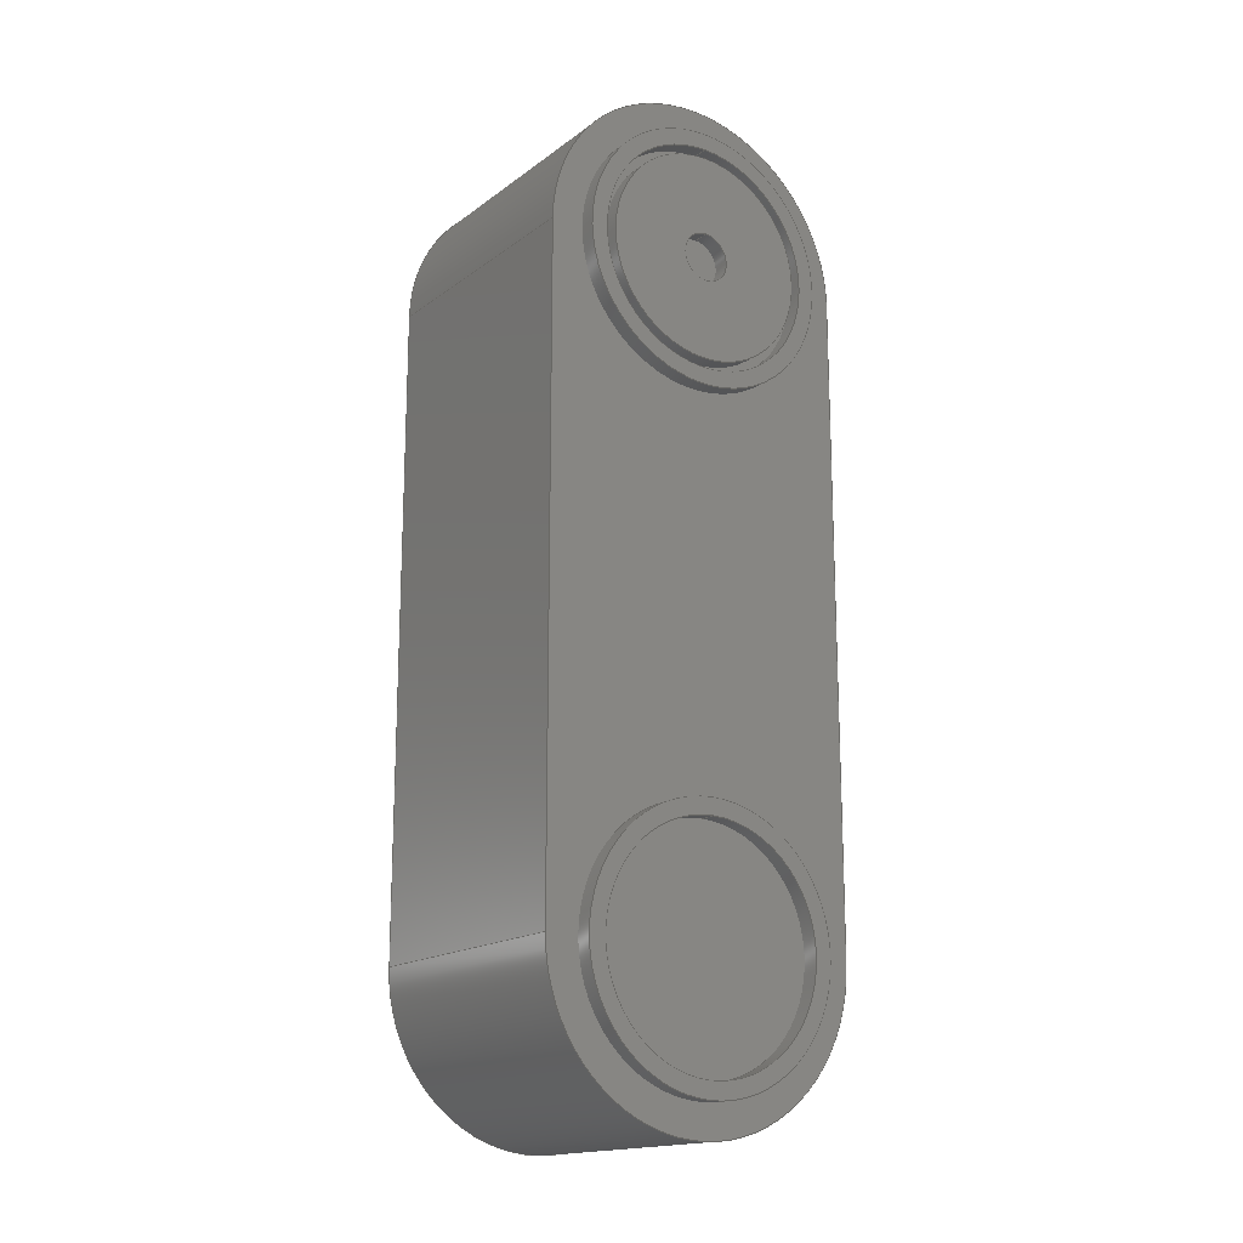
<metadata>
{"format":"step","ext":"step","renderer":"f3d","projection":"perspective","resolution":1024,"background":"white","views":[{"elev":-16.9,"azim":54.8,"up":"+Z"}]}
</metadata>
<code>
ISO-10303-21;
DATA;
#1=MECHANICAL_DESIGN_GEOMETRIC_PRESENTATION_REPRESENTATION('',(#5,#6,
#7,#8,#9),#452);
#2=SHAPE_REPRESENTATION_RELATIONSHIP('SRR','None',#459,#3);
#3=ADVANCED_BREP_SHAPE_REPRESENTATION('',(#4),#451);
#4=MANIFOLD_SOLID_BREP('Body1',#248);
#5=STYLED_ITEM('',(#469),#233);
#6=STYLED_ITEM('',(#469),#237);
#7=STYLED_ITEM('',(#469),#241);
#8=STYLED_ITEM('',(#469),#246);
#9=STYLED_ITEM('',(#468),#4);
#10=FACE_BOUND('',#47,.T.);
#11=FACE_BOUND('',#49,.T.);
#12=FACE_BOUND('',#50,.T.);
#13=FACE_BOUND('',#54,.T.);
#14=FACE_BOUND('',#56,.T.);
#15=FACE_BOUND('',#60,.T.);
#16=PLANE('',#268);
#17=PLANE('',#269);
#18=PLANE('',#279);
#19=PLANE('',#280);
#20=PLANE('',#286);
#21=PLANE('',#287);
#22=PLANE('',#288);
#23=PLANE('',#291);
#24=PLANE('',#294);
#25=PLANE('',#295);
#26=FACE_OUTER_BOUND('',#44,.T.);
#27=FACE_OUTER_BOUND('',#45,.T.);
#28=FACE_OUTER_BOUND('',#46,.T.);
#29=FACE_OUTER_BOUND('',#48,.T.);
#30=FACE_OUTER_BOUND('',#51,.T.);
#31=FACE_OUTER_BOUND('',#52,.T.);
#32=FACE_OUTER_BOUND('',#53,.T.);
#33=FACE_OUTER_BOUND('',#55,.T.);
#34=FACE_OUTER_BOUND('',#57,.T.);
#35=FACE_OUTER_BOUND('',#58,.T.);
#36=FACE_OUTER_BOUND('',#59,.T.);
#37=FACE_OUTER_BOUND('',#61,.T.);
#38=FACE_OUTER_BOUND('',#62,.T.);
#39=FACE_OUTER_BOUND('',#63,.T.);
#40=FACE_OUTER_BOUND('',#64,.T.);
#41=FACE_OUTER_BOUND('',#65,.T.);
#42=FACE_OUTER_BOUND('',#66,.T.);
#43=FACE_OUTER_BOUND('',#67,.T.);
#44=EDGE_LOOP('',(#162,#163,#164,#165));
#45=EDGE_LOOP('',(#166,#167,#168,#169));
#46=EDGE_LOOP('',(#170));
#47=EDGE_LOOP('',(#171));
#48=EDGE_LOOP('',(#172,#173,#174,#175));
#49=EDGE_LOOP('',(#176));
#50=EDGE_LOOP('',(#177));
#51=EDGE_LOOP('',(#178,#179,#180,#181));
#52=EDGE_LOOP('',(#182,#183,#184,#185));
#53=EDGE_LOOP('',(#186));
#54=EDGE_LOOP('',(#187));
#55=EDGE_LOOP('',(#188));
#56=EDGE_LOOP('',(#189));
#57=EDGE_LOOP('',(#190,#191,#192,#193));
#58=EDGE_LOOP('',(#194,#195,#196,#197));
#59=EDGE_LOOP('',(#198));
#60=EDGE_LOOP('',(#199));
#61=EDGE_LOOP('',(#200));
#62=EDGE_LOOP('',(#201,#202,#203,#204));
#63=EDGE_LOOP('',(#205,#206,#207,#208));
#64=EDGE_LOOP('',(#209,#210,#211,#212));
#65=EDGE_LOOP('',(#213,#214,#215,#216));
#66=EDGE_LOOP('',(#217));
#67=EDGE_LOOP('',(#218,#219,#220,#221));
#68=LINE('',#385,#82);
#69=LINE('',#391,#83);
#70=LINE('',#399,#84);
#71=LINE('',#402,#85);
#72=LINE('',#409,#86);
#73=LINE('',#415,#87);
#74=LINE('',#424,#88);
#75=LINE('',#428,#89);
#76=LINE('',#433,#90);
#77=LINE('',#435,#91);
#78=LINE('',#436,#92);
#79=LINE('',#440,#93);
#80=LINE('',#443,#94);
#81=LINE('',#444,#95);
#82=VECTOR('',#302,3.5);
#83=VECTOR('',#309,4);
#84=VECTOR('',#318,1);
#85=VECTOR('',#321,1);
#86=VECTOR('',#328,0.75);
#87=VECTOR('',#335,3.2);
#88=VECTOR('',#348,3.5);
#89=VECTOR('',#353,4);
#90=VECTOR('',#360,1);
#91=VECTOR('',#361,1);
#92=VECTOR('',#362,1);
#93=VECTOR('',#367,1);
#94=VECTOR('',#370,1);
#95=VECTOR('',#371,1);
#96=CIRCLE('',#263,3.5);
#97=CIRCLE('',#264,3.5);
#98=CIRCLE('',#266,4);
#99=CIRCLE('',#267,4);
#100=CIRCLE('',#270,5);
#101=CIRCLE('',#271,5);
#102=CIRCLE('',#272,4);
#103=CIRCLE('',#274,0.75);
#104=CIRCLE('',#275,0.75);
#105=CIRCLE('',#277,3.2);
#106=CIRCLE('',#278,3.2);
#107=CIRCLE('',#281,3.5);
#108=CIRCLE('',#283,3.5);
#109=CIRCLE('',#285,4);
#110=CIRCLE('',#290,5);
#111=CIRCLE('',#293,5);
#112=VERTEX_POINT('',#382);
#113=VERTEX_POINT('',#384);
#114=VERTEX_POINT('',#388);
#115=VERTEX_POINT('',#390);
#116=VERTEX_POINT('',#395);
#117=VERTEX_POINT('',#396);
#118=VERTEX_POINT('',#398);
#119=VERTEX_POINT('',#400);
#120=VERTEX_POINT('',#403);
#121=VERTEX_POINT('',#406);
#122=VERTEX_POINT('',#408);
#123=VERTEX_POINT('',#412);
#124=VERTEX_POINT('',#414);
#125=VERTEX_POINT('',#419);
#126=VERTEX_POINT('',#422);
#127=VERTEX_POINT('',#426);
#128=VERTEX_POINT('',#432);
#129=VERTEX_POINT('',#434);
#130=VERTEX_POINT('',#438);
#131=VERTEX_POINT('',#442);
#132=EDGE_CURVE('',#112,#112,#96,.T.);
#133=EDGE_CURVE('',#112,#113,#68,.T.);
#134=EDGE_CURVE('',#113,#113,#97,.T.);
#135=EDGE_CURVE('',#114,#114,#98,.T.);
#136=EDGE_CURVE('',#114,#115,#69,.T.);
#137=EDGE_CURVE('',#115,#115,#99,.T.);
#138=EDGE_CURVE('',#116,#117,#100,.T.);
#139=EDGE_CURVE('',#118,#117,#70,.T.);
#140=EDGE_CURVE('',#118,#119,#101,.T.);
#141=EDGE_CURVE('',#116,#119,#71,.T.);
#142=EDGE_CURVE('',#120,#120,#102,.T.);
#143=EDGE_CURVE('',#121,#121,#103,.T.);
#144=EDGE_CURVE('',#121,#122,#72,.T.);
#145=EDGE_CURVE('',#122,#122,#104,.T.);
#146=EDGE_CURVE('',#123,#123,#105,.T.);
#147=EDGE_CURVE('',#123,#124,#73,.T.);
#148=EDGE_CURVE('',#124,#124,#106,.T.);
#149=EDGE_CURVE('',#125,#125,#107,.T.);
#150=EDGE_CURVE('',#126,#126,#108,.T.);
#151=EDGE_CURVE('',#126,#125,#74,.T.);
#152=EDGE_CURVE('',#127,#127,#109,.T.);
#153=EDGE_CURVE('',#127,#120,#75,.T.);
#154=EDGE_CURVE('',#117,#128,#76,.T.);
#155=EDGE_CURVE('',#129,#128,#77,.T.);
#156=EDGE_CURVE('',#118,#129,#78,.T.);
#157=EDGE_CURVE('',#130,#129,#110,.T.);
#158=EDGE_CURVE('',#119,#130,#79,.T.);
#159=EDGE_CURVE('',#131,#130,#80,.T.);
#160=EDGE_CURVE('',#116,#131,#81,.T.);
#161=EDGE_CURVE('',#128,#131,#111,.T.);
#162=ORIENTED_EDGE('',*,*,#132,.F.);
#163=ORIENTED_EDGE('',*,*,#133,.T.);
#164=ORIENTED_EDGE('',*,*,#134,.F.);
#165=ORIENTED_EDGE('',*,*,#133,.F.);
#166=ORIENTED_EDGE('',*,*,#135,.F.);
#167=ORIENTED_EDGE('',*,*,#136,.T.);
#168=ORIENTED_EDGE('',*,*,#137,.F.);
#169=ORIENTED_EDGE('',*,*,#136,.F.);
#170=ORIENTED_EDGE('',*,*,#135,.T.);
#171=ORIENTED_EDGE('',*,*,#132,.T.);
#172=ORIENTED_EDGE('',*,*,#138,.T.);
#173=ORIENTED_EDGE('',*,*,#139,.F.);
#174=ORIENTED_EDGE('',*,*,#140,.T.);
#175=ORIENTED_EDGE('',*,*,#141,.F.);
#176=ORIENTED_EDGE('',*,*,#142,.T.);
#177=ORIENTED_EDGE('',*,*,#137,.T.);
#178=ORIENTED_EDGE('',*,*,#143,.F.);
#179=ORIENTED_EDGE('',*,*,#144,.T.);
#180=ORIENTED_EDGE('',*,*,#145,.F.);
#181=ORIENTED_EDGE('',*,*,#144,.F.);
#182=ORIENTED_EDGE('',*,*,#146,.F.);
#183=ORIENTED_EDGE('',*,*,#147,.T.);
#184=ORIENTED_EDGE('',*,*,#148,.F.);
#185=ORIENTED_EDGE('',*,*,#147,.F.);
#186=ORIENTED_EDGE('',*,*,#146,.T.);
#187=ORIENTED_EDGE('',*,*,#143,.T.);
#188=ORIENTED_EDGE('',*,*,#149,.T.);
#189=ORIENTED_EDGE('',*,*,#148,.T.);
#190=ORIENTED_EDGE('',*,*,#150,.F.);
#191=ORIENTED_EDGE('',*,*,#151,.T.);
#192=ORIENTED_EDGE('',*,*,#149,.F.);
#193=ORIENTED_EDGE('',*,*,#151,.F.);
#194=ORIENTED_EDGE('',*,*,#152,.F.);
#195=ORIENTED_EDGE('',*,*,#153,.T.);
#196=ORIENTED_EDGE('',*,*,#142,.F.);
#197=ORIENTED_EDGE('',*,*,#153,.F.);
#198=ORIENTED_EDGE('',*,*,#152,.T.);
#199=ORIENTED_EDGE('',*,*,#150,.T.);
#200=ORIENTED_EDGE('',*,*,#134,.T.);
#201=ORIENTED_EDGE('',*,*,#139,.T.);
#202=ORIENTED_EDGE('',*,*,#154,.T.);
#203=ORIENTED_EDGE('',*,*,#155,.F.);
#204=ORIENTED_EDGE('',*,*,#156,.F.);
#205=ORIENTED_EDGE('',*,*,#140,.F.);
#206=ORIENTED_EDGE('',*,*,#156,.T.);
#207=ORIENTED_EDGE('',*,*,#157,.F.);
#208=ORIENTED_EDGE('',*,*,#158,.F.);
#209=ORIENTED_EDGE('',*,*,#141,.T.);
#210=ORIENTED_EDGE('',*,*,#158,.T.);
#211=ORIENTED_EDGE('',*,*,#159,.F.);
#212=ORIENTED_EDGE('',*,*,#160,.F.);
#213=ORIENTED_EDGE('',*,*,#138,.F.);
#214=ORIENTED_EDGE('',*,*,#160,.T.);
#215=ORIENTED_EDGE('',*,*,#161,.F.);
#216=ORIENTED_EDGE('',*,*,#154,.F.);
#217=ORIENTED_EDGE('',*,*,#145,.T.);
#218=ORIENTED_EDGE('',*,*,#161,.T.);
#219=ORIENTED_EDGE('',*,*,#159,.T.);
#220=ORIENTED_EDGE('',*,*,#157,.T.);
#221=ORIENTED_EDGE('',*,*,#155,.T.);
#222=CYLINDRICAL_SURFACE('',#262,3.5);
#223=CYLINDRICAL_SURFACE('',#265,4);
#224=CYLINDRICAL_SURFACE('',#273,0.75);
#225=CYLINDRICAL_SURFACE('',#276,3.2);
#226=CYLINDRICAL_SURFACE('',#282,3.5);
#227=CYLINDRICAL_SURFACE('',#284,4);
#228=CYLINDRICAL_SURFACE('',#289,5);
#229=CYLINDRICAL_SURFACE('',#292,5);
#230=ADVANCED_FACE('',(#26),#222,.F.);
#231=ADVANCED_FACE('',(#27),#223,.T.);
#232=ADVANCED_FACE('',(#28,#10),#16,.T.);
#233=ADVANCED_FACE('',(#29,#11,#12),#17,.T.);
#234=ADVANCED_FACE('',(#30),#224,.F.);
#235=ADVANCED_FACE('',(#31),#225,.T.);
#236=ADVANCED_FACE('',(#32,#13),#18,.T.);
#237=ADVANCED_FACE('',(#33,#14),#19,.T.);
#238=ADVANCED_FACE('',(#34),#226,.F.);
#239=ADVANCED_FACE('',(#35),#227,.T.);
#240=ADVANCED_FACE('',(#36,#15),#20,.T.);
#241=ADVANCED_FACE('',(#37),#21,.T.);
#242=ADVANCED_FACE('',(#38),#22,.T.);
#243=ADVANCED_FACE('',(#39),#228,.T.);
#244=ADVANCED_FACE('',(#40),#23,.T.);
#245=ADVANCED_FACE('',(#41),#229,.T.);
#246=ADVANCED_FACE('',(#42),#24,.T.);
#247=ADVANCED_FACE('',(#43),#25,.F.);
#248=CLOSED_SHELL('',(#230,#231,#232,#233,#234,#235,#236,#237,#238,#239,
#240,#241,#242,#243,#244,#245,#246,#247));
#249=DERIVED_UNIT_ELEMENT(#251,1);
#250=DERIVED_UNIT_ELEMENT(#454,3);
#251=(
MASS_UNIT()
NAMED_UNIT(*)
SI_UNIT(.KILO.,.GRAM.)
);
#252=DERIVED_UNIT((#249,#250));
#253=MEASURE_REPRESENTATION_ITEM('density measure',
POSITIVE_RATIO_MEASURE(1425),#252);
#254=PROPERTY_DEFINITION_REPRESENTATION(#259,#256);
#255=PROPERTY_DEFINITION_REPRESENTATION(#260,#257);
#256=REPRESENTATION('material name',(#258),#451);
#257=REPRESENTATION('density',(#253),#451);
#258=DESCRIPTIVE_REPRESENTATION_ITEM('Acetal Resin, Black',
'Acetal Resin, Black');
#259=PROPERTY_DEFINITION('material property','material name',#461);
#260=PROPERTY_DEFINITION('material property','density of part',#461);
#261=AXIS2_PLACEMENT_3D('placement',#380,#296,#297);
#262=AXIS2_PLACEMENT_3D('',#381,#298,#299);
#263=AXIS2_PLACEMENT_3D('',#383,#300,#301);
#264=AXIS2_PLACEMENT_3D('',#386,#303,#304);
#265=AXIS2_PLACEMENT_3D('',#387,#305,#306);
#266=AXIS2_PLACEMENT_3D('',#389,#307,#308);
#267=AXIS2_PLACEMENT_3D('',#392,#310,#311);
#268=AXIS2_PLACEMENT_3D('',#393,#312,#313);
#269=AXIS2_PLACEMENT_3D('',#394,#314,#315);
#270=AXIS2_PLACEMENT_3D('',#397,#316,#317);
#271=AXIS2_PLACEMENT_3D('',#401,#319,#320);
#272=AXIS2_PLACEMENT_3D('',#404,#322,#323);
#273=AXIS2_PLACEMENT_3D('',#405,#324,#325);
#274=AXIS2_PLACEMENT_3D('',#407,#326,#327);
#275=AXIS2_PLACEMENT_3D('',#410,#329,#330);
#276=AXIS2_PLACEMENT_3D('',#411,#331,#332);
#277=AXIS2_PLACEMENT_3D('',#413,#333,#334);
#278=AXIS2_PLACEMENT_3D('',#416,#336,#337);
#279=AXIS2_PLACEMENT_3D('',#417,#338,#339);
#280=AXIS2_PLACEMENT_3D('',#418,#340,#341);
#281=AXIS2_PLACEMENT_3D('',#420,#342,#343);
#282=AXIS2_PLACEMENT_3D('',#421,#344,#345);
#283=AXIS2_PLACEMENT_3D('',#423,#346,#347);
#284=AXIS2_PLACEMENT_3D('',#425,#349,#350);
#285=AXIS2_PLACEMENT_3D('',#427,#351,#352);
#286=AXIS2_PLACEMENT_3D('',#429,#354,#355);
#287=AXIS2_PLACEMENT_3D('',#430,#356,#357);
#288=AXIS2_PLACEMENT_3D('',#431,#358,#359);
#289=AXIS2_PLACEMENT_3D('',#437,#363,#364);
#290=AXIS2_PLACEMENT_3D('',#439,#365,#366);
#291=AXIS2_PLACEMENT_3D('',#441,#368,#369);
#292=AXIS2_PLACEMENT_3D('',#445,#372,#373);
#293=AXIS2_PLACEMENT_3D('',#446,#374,#375);
#294=AXIS2_PLACEMENT_3D('',#447,#376,#377);
#295=AXIS2_PLACEMENT_3D('',#448,#378,#379);
#296=DIRECTION('axis',(0,0,1));
#297=DIRECTION('refdir',(1,0,0));
#298=DIRECTION('center_axis',(1,0,0));
#299=DIRECTION('ref_axis',(0,0,-1));
#300=DIRECTION('center_axis',(-1,0,0));
#301=DIRECTION('ref_axis',(0,0,-1));
#302=DIRECTION('',(-1,0,0));
#303=DIRECTION('center_axis',(1,0,0));
#304=DIRECTION('ref_axis',(0,0,-1));
#305=DIRECTION('center_axis',(1,0,0));
#306=DIRECTION('ref_axis',(0,0,-1));
#307=DIRECTION('center_axis',(1,0,0));
#308=DIRECTION('ref_axis',(0,0,-1));
#309=DIRECTION('',(-1,0,0));
#310=DIRECTION('center_axis',(-1,0,0));
#311=DIRECTION('ref_axis',(0,0,-1));
#312=DIRECTION('center_axis',(1,0,0));
#313=DIRECTION('ref_axis',(0,0,-1));
#314=DIRECTION('center_axis',(1,0,0));
#315=DIRECTION('ref_axis',(0,0,-1));
#316=DIRECTION('center_axis',(1,0,0));
#317=DIRECTION('ref_axis',(0,1,3.553e-16));
#318=DIRECTION('',(0,0,1));
#319=DIRECTION('center_axis',(1,0,0));
#320=DIRECTION('ref_axis',(0,-1,3.553e-16));
#321=DIRECTION('',(0,0,-1));
#322=DIRECTION('center_axis',(-1,0,0));
#323=DIRECTION('ref_axis',(0,0,-1));
#324=DIRECTION('center_axis',(1,0,0));
#325=DIRECTION('ref_axis',(0,0,-1));
#326=DIRECTION('center_axis',(-1,0,0));
#327=DIRECTION('ref_axis',(0,0,-1));
#328=DIRECTION('',(-1,0,0));
#329=DIRECTION('center_axis',(1,0,0));
#330=DIRECTION('ref_axis',(0,0,-1));
#331=DIRECTION('center_axis',(1,0,0));
#332=DIRECTION('ref_axis',(0,0,-1));
#333=DIRECTION('center_axis',(1,0,0));
#334=DIRECTION('ref_axis',(0,0,-1));
#335=DIRECTION('',(-1,0,0));
#336=DIRECTION('center_axis',(-1,0,0));
#337=DIRECTION('ref_axis',(0,0,-1));
#338=DIRECTION('center_axis',(1,0,0));
#339=DIRECTION('ref_axis',(0,0,-1));
#340=DIRECTION('center_axis',(1,0,0));
#341=DIRECTION('ref_axis',(0,0,-1));
#342=DIRECTION('center_axis',(1,0,0));
#343=DIRECTION('ref_axis',(0,0,-1));
#344=DIRECTION('center_axis',(1,0,0));
#345=DIRECTION('ref_axis',(0,0,-1));
#346=DIRECTION('center_axis',(-1,0,0));
#347=DIRECTION('ref_axis',(0,0,-1));
#348=DIRECTION('',(-1,0,0));
#349=DIRECTION('center_axis',(1,0,0));
#350=DIRECTION('ref_axis',(0,0,-1));
#351=DIRECTION('center_axis',(1,0,0));
#352=DIRECTION('ref_axis',(0,0,-1));
#353=DIRECTION('',(-1,0,0));
#354=DIRECTION('center_axis',(1,0,0));
#355=DIRECTION('ref_axis',(0,0,-1));
#356=DIRECTION('center_axis',(1,0,0));
#357=DIRECTION('ref_axis',(0,0,-1));
#358=DIRECTION('center_axis',(0,-1,0));
#359=DIRECTION('ref_axis',(0,0,1));
#360=DIRECTION('',(-1,0,0));
#361=DIRECTION('',(0,0,1));
#362=DIRECTION('',(-1,0,0));
#363=DIRECTION('center_axis',(-1,0,0));
#364=DIRECTION('ref_axis',(0,-1,3.553e-16));
#365=DIRECTION('center_axis',(-1,0,0));
#366=DIRECTION('ref_axis',(0,-1,3.553e-16));
#367=DIRECTION('',(-1,0,0));
#368=DIRECTION('center_axis',(0,1,0));
#369=DIRECTION('ref_axis',(0,0,-1));
#370=DIRECTION('',(0,0,-1));
#371=DIRECTION('',(-1,0,0));
#372=DIRECTION('center_axis',(-1,0,0));
#373=DIRECTION('ref_axis',(0,1,3.553e-16));
#374=DIRECTION('center_axis',(-1,0,0));
#375=DIRECTION('ref_axis',(0,1,3.553e-16));
#376=DIRECTION('center_axis',(1,0,0));
#377=DIRECTION('ref_axis',(0,0,-1));
#378=DIRECTION('center_axis',(1,0,0));
#379=DIRECTION('ref_axis',(0,0,-1));
#380=CARTESIAN_POINT('',(0,0,0));
#381=CARTESIAN_POINT('Origin',(0,7.5,-12.5));
#382=CARTESIAN_POINT('',(0.5,7.5,-9));
#383=CARTESIAN_POINT('Origin',(0.5,7.5,-12.5));
#384=CARTESIAN_POINT('',(0,7.5,-9));
#385=CARTESIAN_POINT('',(0,7.5,-9));
#386=CARTESIAN_POINT('Origin',(0,7.5,-12.5));
#387=CARTESIAN_POINT('Origin',(0,7.5,-12.5));
#388=CARTESIAN_POINT('',(0.5,7.5,-8.5));
#389=CARTESIAN_POINT('Origin',(0.5,7.5,-12.5));
#390=CARTESIAN_POINT('',(0,7.5,-8.5));
#391=CARTESIAN_POINT('',(0,7.5,-8.5));
#392=CARTESIAN_POINT('Origin',(0,7.5,-12.5));
#393=CARTESIAN_POINT('Origin',(0.5,7.5,-12.5));
#394=CARTESIAN_POINT('Origin',(0,7.5,-2.5));
#395=CARTESIAN_POINT('',(0,12.5,7.5));
#396=CARTESIAN_POINT('',(0,2.5,7.5));
#397=CARTESIAN_POINT('Origin',(0,7.5,7.5));
#398=CARTESIAN_POINT('',(0,2.5,-12.5));
#399=CARTESIAN_POINT('',(0,2.5,-12.5));
#400=CARTESIAN_POINT('',(0,12.5,-12.5));
#401=CARTESIAN_POINT('Origin',(0,7.5,-12.5));
#402=CARTESIAN_POINT('',(0,12.5,7.5));
#403=CARTESIAN_POINT('',(0,7.5,11.5));
#404=CARTESIAN_POINT('Origin',(0,7.5,7.5));
#405=CARTESIAN_POINT('Origin',(0,7.5,7.5));
#406=CARTESIAN_POINT('',(0.5,7.5,8.25));
#407=CARTESIAN_POINT('Origin',(0.5,7.5,7.5));
#408=CARTESIAN_POINT('',(0,7.5,8.25));
#409=CARTESIAN_POINT('',(0,7.5,8.25));
#410=CARTESIAN_POINT('Origin',(0,7.5,7.5));
#411=CARTESIAN_POINT('Origin',(0,7.5,7.5));
#412=CARTESIAN_POINT('',(0.5,7.5,10.7));
#413=CARTESIAN_POINT('Origin',(0.5,7.5,7.5));
#414=CARTESIAN_POINT('',(0,7.5,10.7));
#415=CARTESIAN_POINT('',(0,7.5,10.7));
#416=CARTESIAN_POINT('Origin',(0,7.5,7.5));
#417=CARTESIAN_POINT('Origin',(0.5,7.5,7.5));
#418=CARTESIAN_POINT('Origin',(0,7.5,-2.5));
#419=CARTESIAN_POINT('',(0,7.5,11));
#420=CARTESIAN_POINT('Origin',(0,7.5,7.5));
#421=CARTESIAN_POINT('Origin',(0,7.5,7.5));
#422=CARTESIAN_POINT('',(0.5,7.5,11));
#423=CARTESIAN_POINT('Origin',(0.5,7.5,7.5));
#424=CARTESIAN_POINT('',(0,7.5,11));
#425=CARTESIAN_POINT('Origin',(0,7.5,7.5));
#426=CARTESIAN_POINT('',(0.5,7.5,11.5));
#427=CARTESIAN_POINT('Origin',(0.5,7.5,7.5));
#428=CARTESIAN_POINT('',(0,7.5,11.5));
#429=CARTESIAN_POINT('Origin',(0.5,7.5,7.5));
#430=CARTESIAN_POINT('Origin',(0,7.5,-2.5));
#431=CARTESIAN_POINT('Origin',(0,2.5,-12.5));
#432=CARTESIAN_POINT('',(-8,2.5,7.5));
#433=CARTESIAN_POINT('',(0,2.5,7.5));
#434=CARTESIAN_POINT('',(-8,2.5,-12.5));
#435=CARTESIAN_POINT('',(-8,2.5,-12.5));
#436=CARTESIAN_POINT('',(0,2.5,-12.5));
#437=CARTESIAN_POINT('Origin',(0,7.5,-12.5));
#438=CARTESIAN_POINT('',(-8,12.5,-12.5));
#439=CARTESIAN_POINT('Origin',(-8,7.5,-12.5));
#440=CARTESIAN_POINT('',(0,12.5,-12.5));
#441=CARTESIAN_POINT('Origin',(0,12.5,7.5));
#442=CARTESIAN_POINT('',(-8,12.5,7.5));
#443=CARTESIAN_POINT('',(-8,12.5,7.5));
#444=CARTESIAN_POINT('',(0,12.5,7.5));
#445=CARTESIAN_POINT('Origin',(0,7.5,7.5));
#446=CARTESIAN_POINT('Origin',(-8,7.5,7.5));
#447=CARTESIAN_POINT('Origin',(0,7.5,-2.5));
#448=CARTESIAN_POINT('Origin',(-8,7.5,-2.5));
#449=UNCERTAINTY_MEASURE_WITH_UNIT(LENGTH_MEASURE(0.001),#453,
'DISTANCE_ACCURACY_VALUE',
'Maximum model space distance between geometric entities at asserted c
onnectivities');
#450=UNCERTAINTY_MEASURE_WITH_UNIT(LENGTH_MEASURE(0.001),#453,
'DISTANCE_ACCURACY_VALUE',
'Maximum model space distance between geometric entities at asserted c
onnectivities');
#451=(
GEOMETRIC_REPRESENTATION_CONTEXT(3)
GLOBAL_UNCERTAINTY_ASSIGNED_CONTEXT((#449))
GLOBAL_UNIT_ASSIGNED_CONTEXT((#453,#455,#456))
REPRESENTATION_CONTEXT('','3D')
);
#452=(
GEOMETRIC_REPRESENTATION_CONTEXT(3)
GLOBAL_UNCERTAINTY_ASSIGNED_CONTEXT((#450))
GLOBAL_UNIT_ASSIGNED_CONTEXT((#453,#455,#456))
REPRESENTATION_CONTEXT('','3D')
);
#453=(
LENGTH_UNIT()
NAMED_UNIT(*)
SI_UNIT(.CENTI.,.METRE.)
);
#454=(
LENGTH_UNIT()
NAMED_UNIT(*)
SI_UNIT($,.METRE.)
);
#455=(
NAMED_UNIT(*)
PLANE_ANGLE_UNIT()
SI_UNIT($,.RADIAN.)
);
#456=(
NAMED_UNIT(*)
SI_UNIT($,.STERADIAN.)
SOLID_ANGLE_UNIT()
);
#457=SHAPE_DEFINITION_REPRESENTATION(#458,#459);
#458=PRODUCT_DEFINITION_SHAPE('',$,#461);
#459=SHAPE_REPRESENTATION('',(#261),#451);
#460=PRODUCT_DEFINITION_CONTEXT('part definition',#465,'design');
#461=PRODUCT_DEFINITION('Untitled','Untitled',#462,#460);
#462=PRODUCT_DEFINITION_FORMATION('',$,#467);
#463=PRODUCT_RELATED_PRODUCT_CATEGORY('Untitled','Untitled',(#467));
#464=APPLICATION_PROTOCOL_DEFINITION('international standard',
'automotive_design',2009,#465);
#465=APPLICATION_CONTEXT(
'Core Data for Automotive Mechanical Design Process');
#466=PRODUCT_CONTEXT('part definition',#465,'mechanical');
#467=PRODUCT('Untitled','Untitled',$,(#466));
#468=PRESENTATION_STYLE_ASSIGNMENT((#470));
#469=PRESENTATION_STYLE_ASSIGNMENT((#471));
#470=SURFACE_STYLE_USAGE(.BOTH.,#472);
#471=SURFACE_STYLE_USAGE(.BOTH.,#473);
#472=SURFACE_SIDE_STYLE('',(#474));
#473=SURFACE_SIDE_STYLE('',(#475));
#474=SURFACE_STYLE_FILL_AREA(#476);
#475=SURFACE_STYLE_FILL_AREA(#477);
#476=FILL_AREA_STYLE('Plastic - Glossy (Black)',(#478));
#477=FILL_AREA_STYLE('Paint - Enamel Glossy (White)',(#479));
#478=FILL_AREA_STYLE_COLOUR('Plastic - Glossy (Black)',#480);
#479=FILL_AREA_STYLE_COLOUR('Paint - Enamel Glossy (White)',#481);
#480=COLOUR_RGB('Plastic - Glossy (Black)',0.09804,0.09804,
0.09804);
#481=COLOUR_RGB('Paint - Enamel Glossy (White)',0.9647,0.9647,
0.9529);
ENDSEC;
END-ISO-10303-21;

</code>
